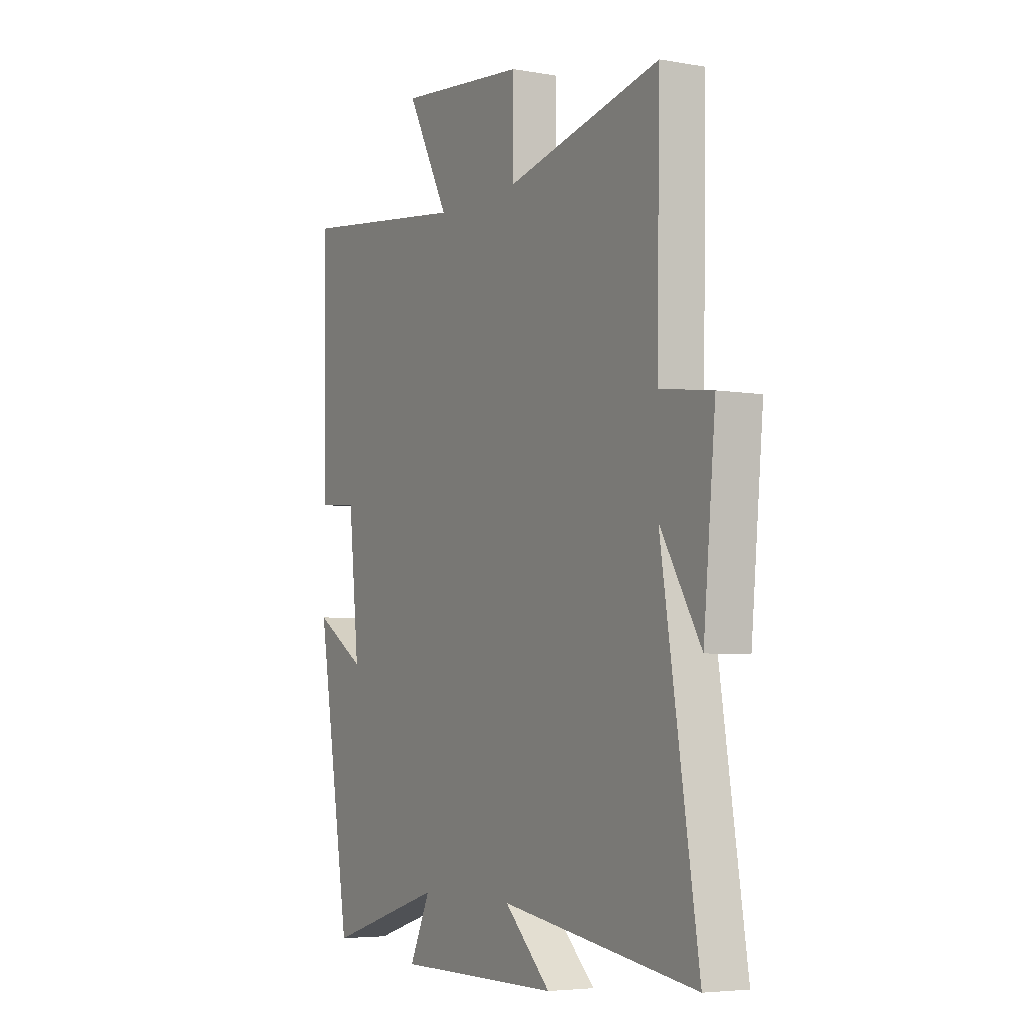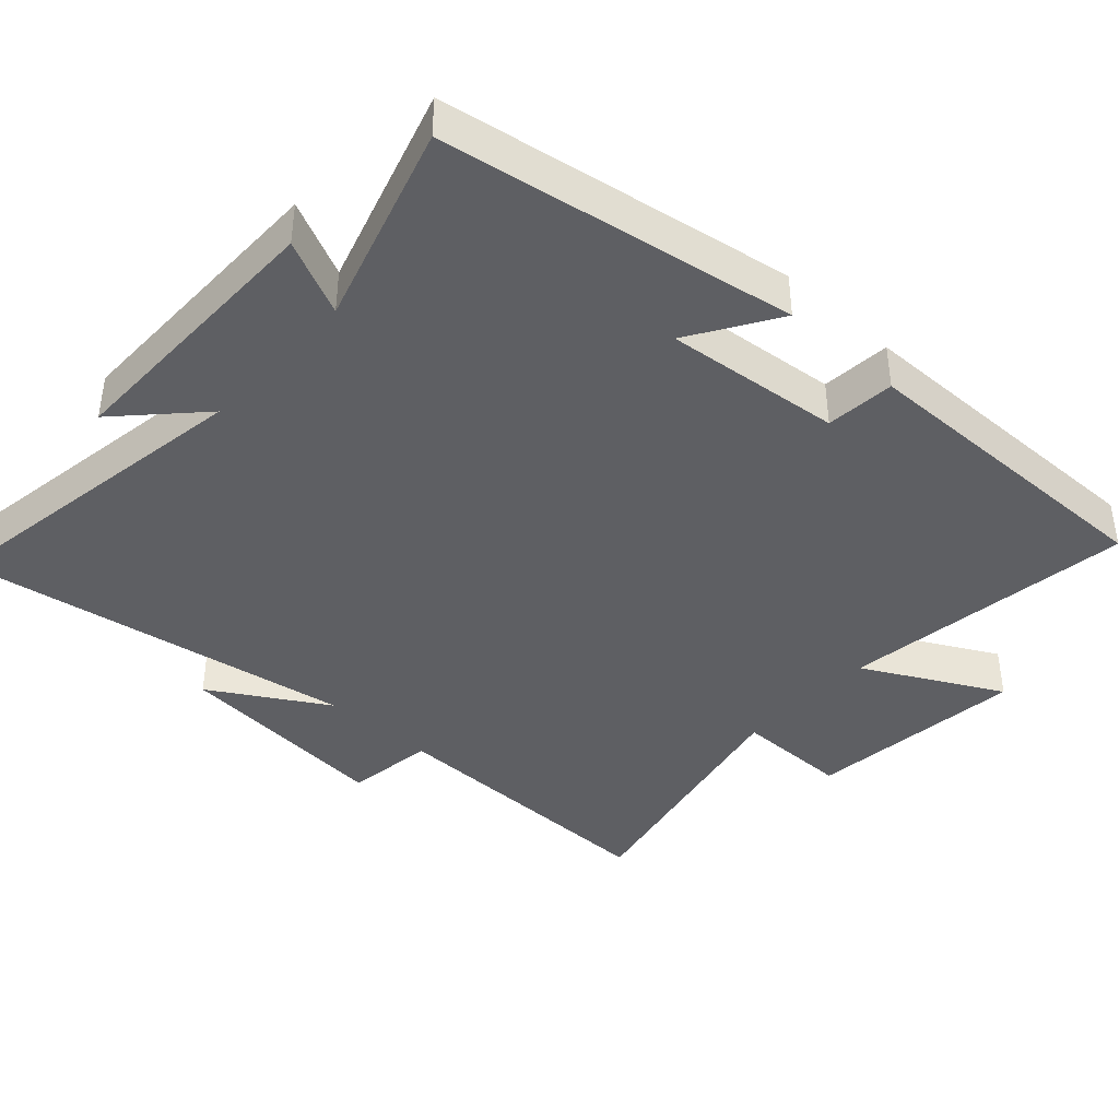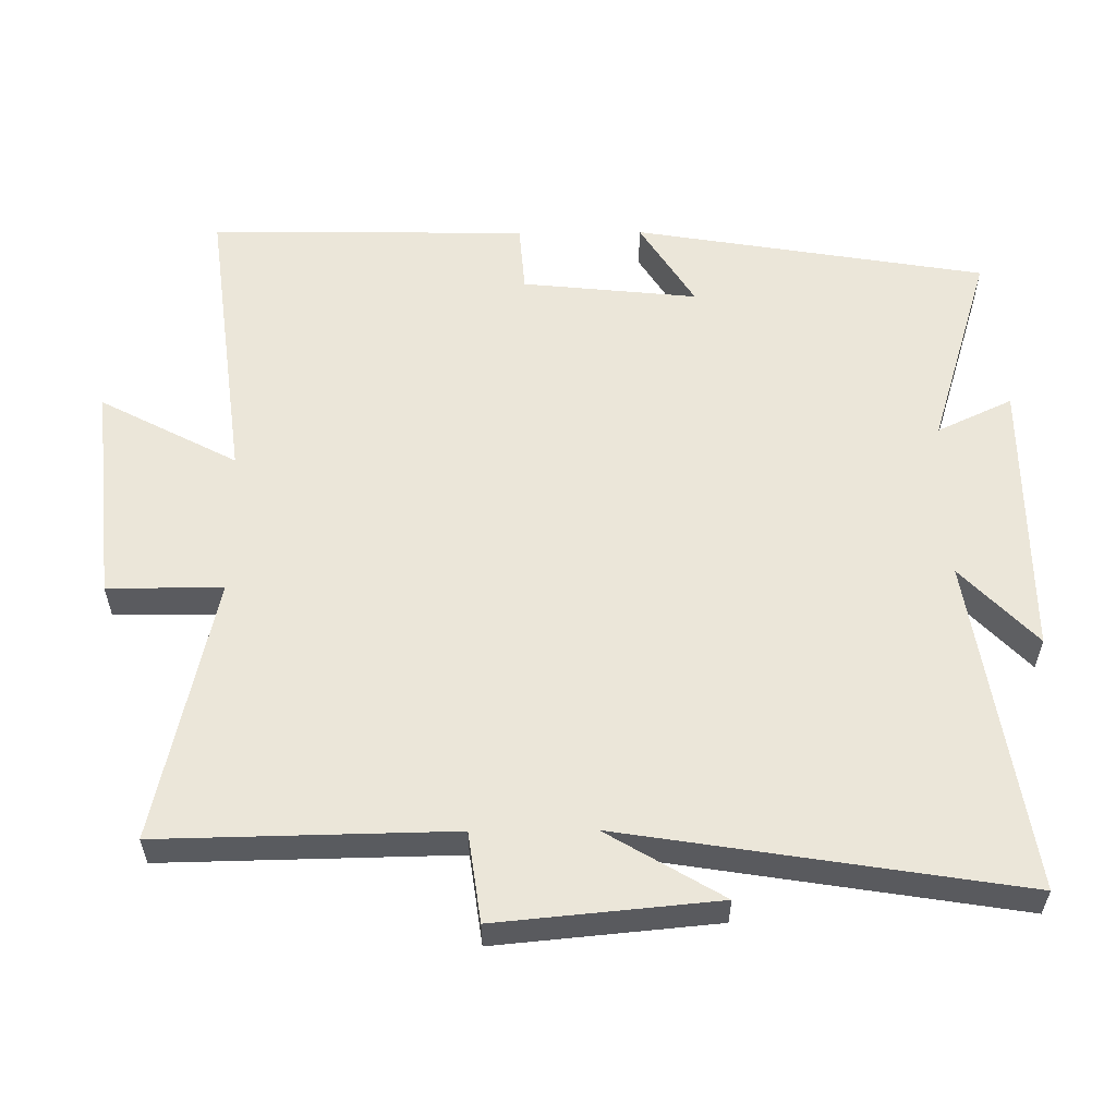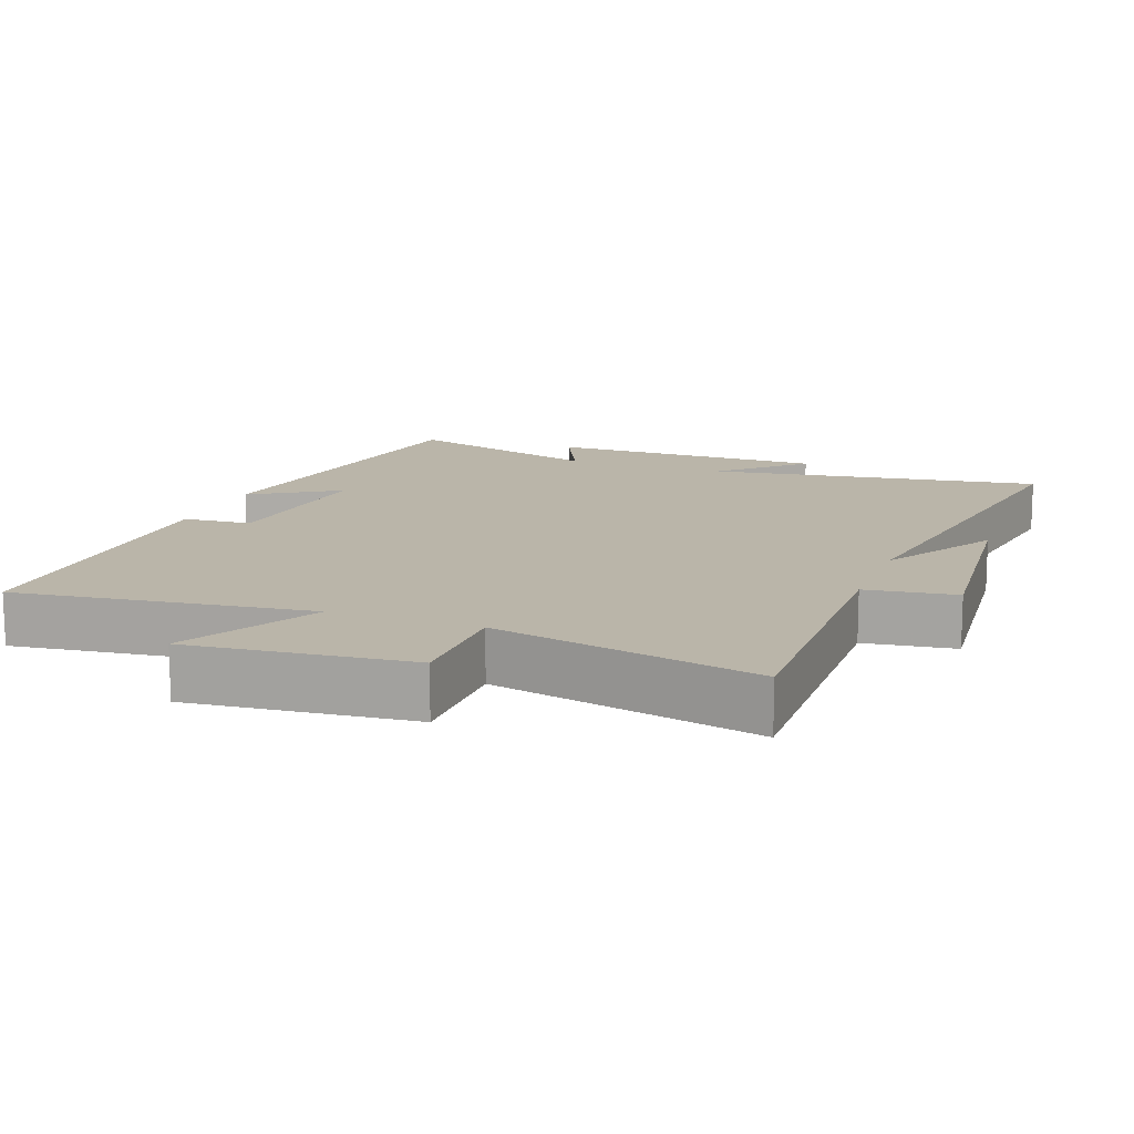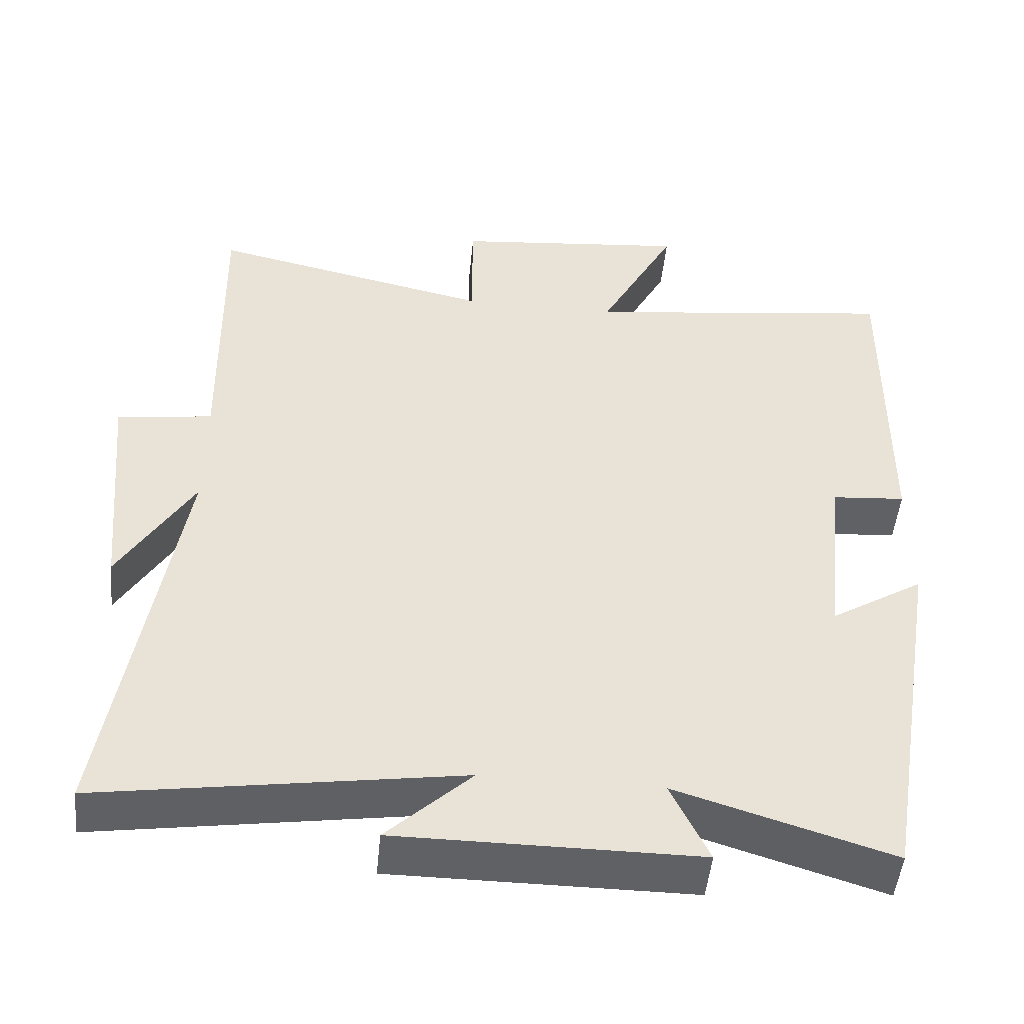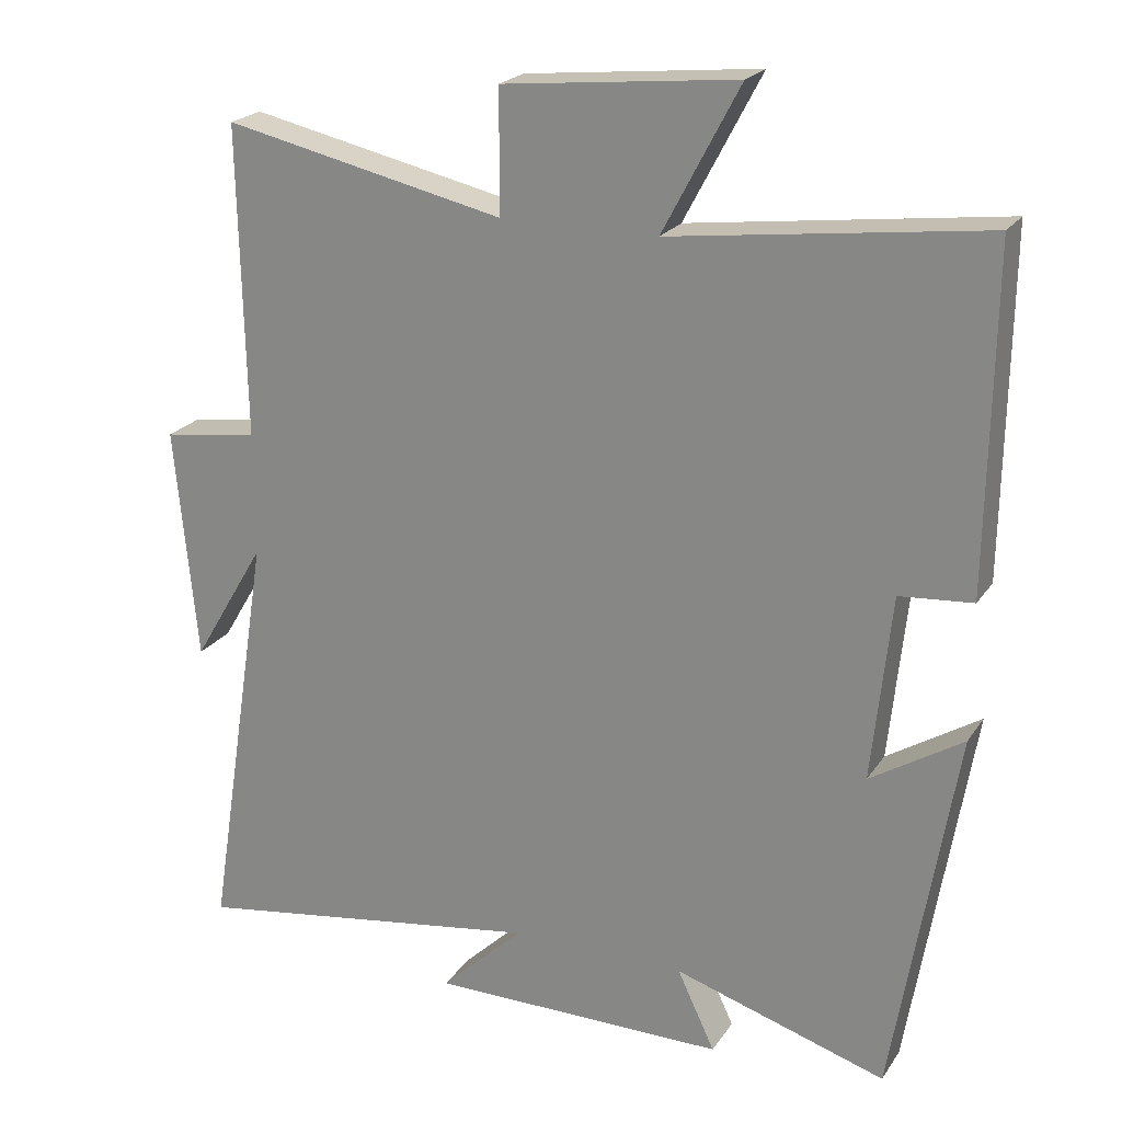
<metadata>
{"format":"obj","ext":"obj","renderer":"f3d","projection":"perspective","resolution":1024,"background":"white","views":[{"elev":-5.1,"azim":60.9,"up":"+Z"},{"elev":-40.5,"azim":-132.5,"up":"+Y"},{"elev":57.2,"azim":89.5,"up":"+Y"},{"elev":13.6,"azim":20.5,"up":"+Y"},{"elev":-49.4,"azim":174.3,"up":"+Z"},{"elev":21.9,"azim":-155.1,"up":"+Z"}]}
</metadata>
<code>
v 0.508 0.07 0.584
v 0.5 0.07 0.164
v 0.629 0.07 0.146
v 0.599 0.07 -0.17
v 0.5 0.07 -0.004
v 0.59 0.07 -0.574
v 0.11 0.07 -0.5
v 0.223 0.07 -0.608
v -0.179 0.07 -0.608
v -0.128 0.07 -0.5
v -0.416 0.07 -0.589
v -0.5 0.07 -0.084
v -0.375 0.07 -0.162
v -0.401 0.07 0.09
v -0.5 0.07 0.098
v -0.506 0.07 0.554
v -0.084 0.07 0.5
v -0.188 0.07 0.697
v 0.128 0.07 0.665
v 0.128 0.07 0.5
v 0.508 0 0.584
v 0.5 0 0.164
v 0.629 0 0.146
v 0.599 0 -0.17
v 0.5 0 -0.004
v 0.59 0 -0.574
v 0.11 0 -0.5
v 0.223 0 -0.608
v -0.179 0 -0.608
v -0.128 0 -0.5
v -0.416 0 -0.589
v -0.5 0 -0.084
v -0.375 0 -0.162
v -0.401 0 0.09
v -0.5 0 0.098
v -0.506 0 0.554
v -0.084 0 0.5
v -0.188 0 0.697
v 0.128 0 0.665
v 0.128 0 0.5
f 17 18 19 20
f 14 15 16 17
f 13 14 17 20
f 10 11 12 13
f 10 13 20 1
f 7 8 9 10
f 5 6 7
f 5 7 10
f 2 3 4 5
f 2 5 10
f 1 2 10
f 40 39 38 37
f 37 36 35 34
f 40 37 34 33
f 33 32 31 30
f 21 40 33 30
f 30 29 28 27
f 27 26 25
f 30 27 25
f 25 24 23 22
f 30 25 22
f 30 22 21
f 1 21 22 2
f 2 22 23 3
f 3 23 24 4
f 4 24 25 5
f 5 25 26 6
f 6 26 27 7
f 7 27 28 8
f 8 28 29 9
f 9 29 30 10
f 10 30 31 11
f 11 31 32 12
f 12 32 33 13
f 13 33 34 14
f 14 34 35 15
f 15 35 36 16
f 16 36 37 17
f 17 37 38 18
f 18 38 39 19
f 19 39 40 20
f 20 40 21 1

</code>
